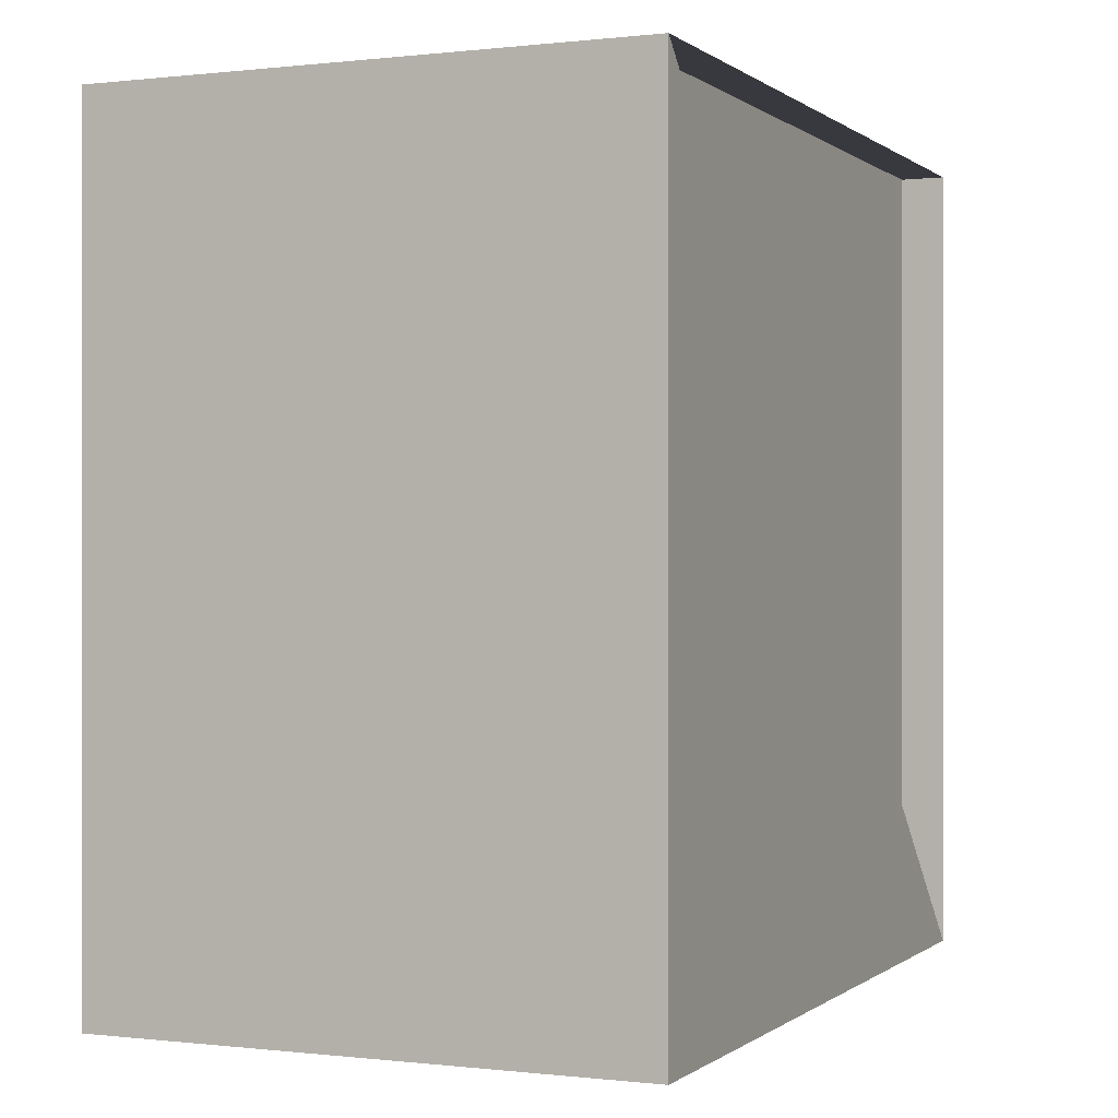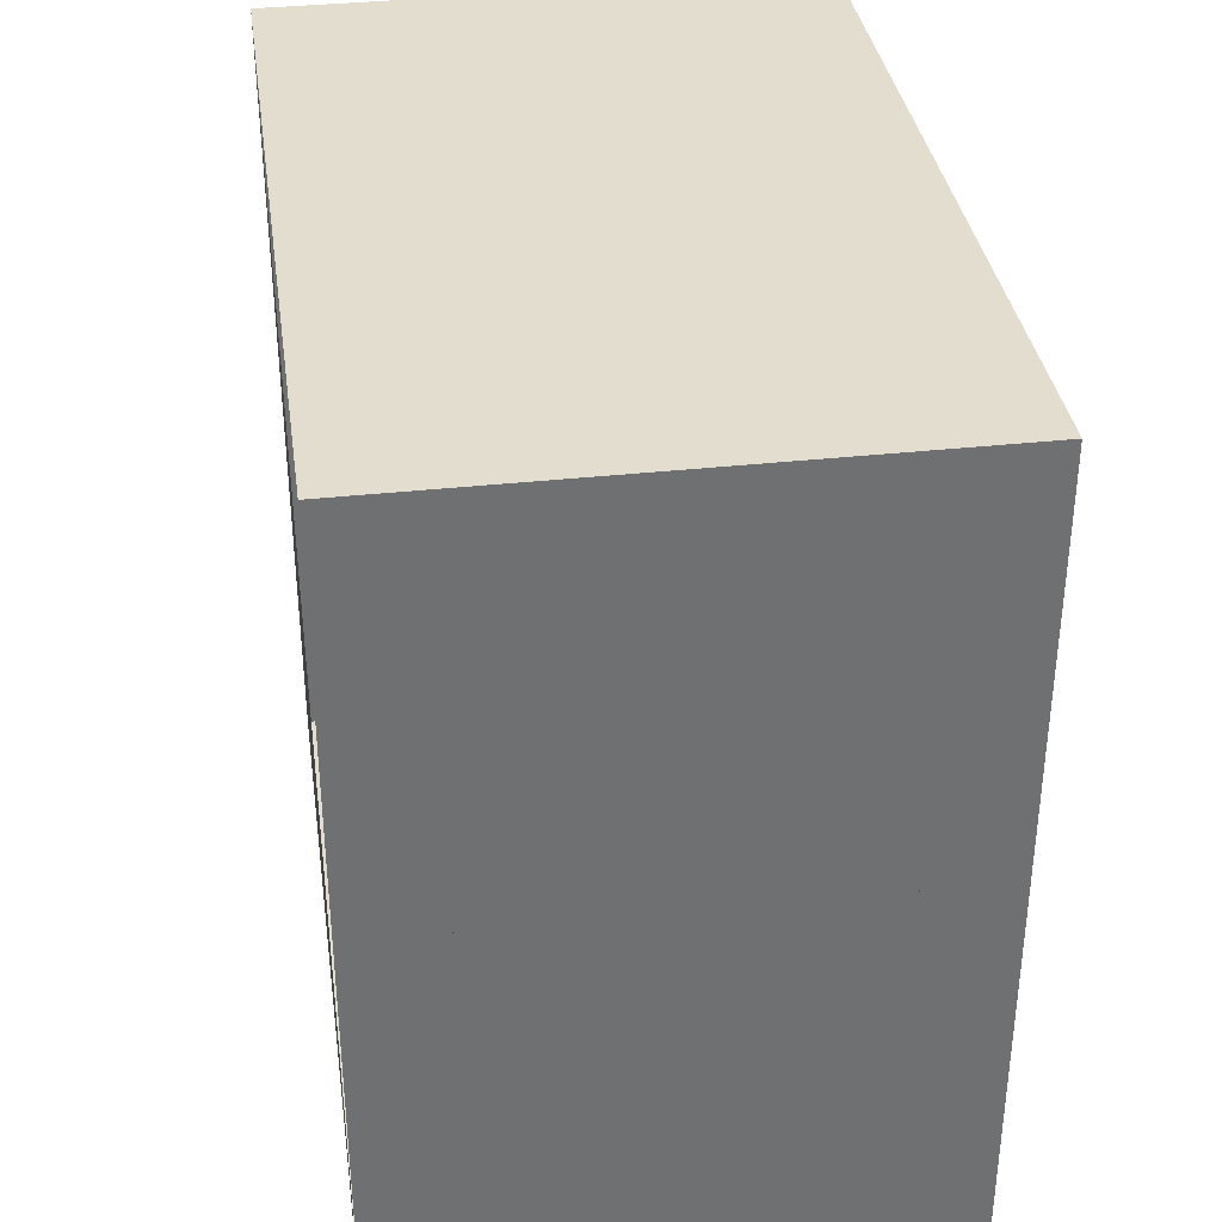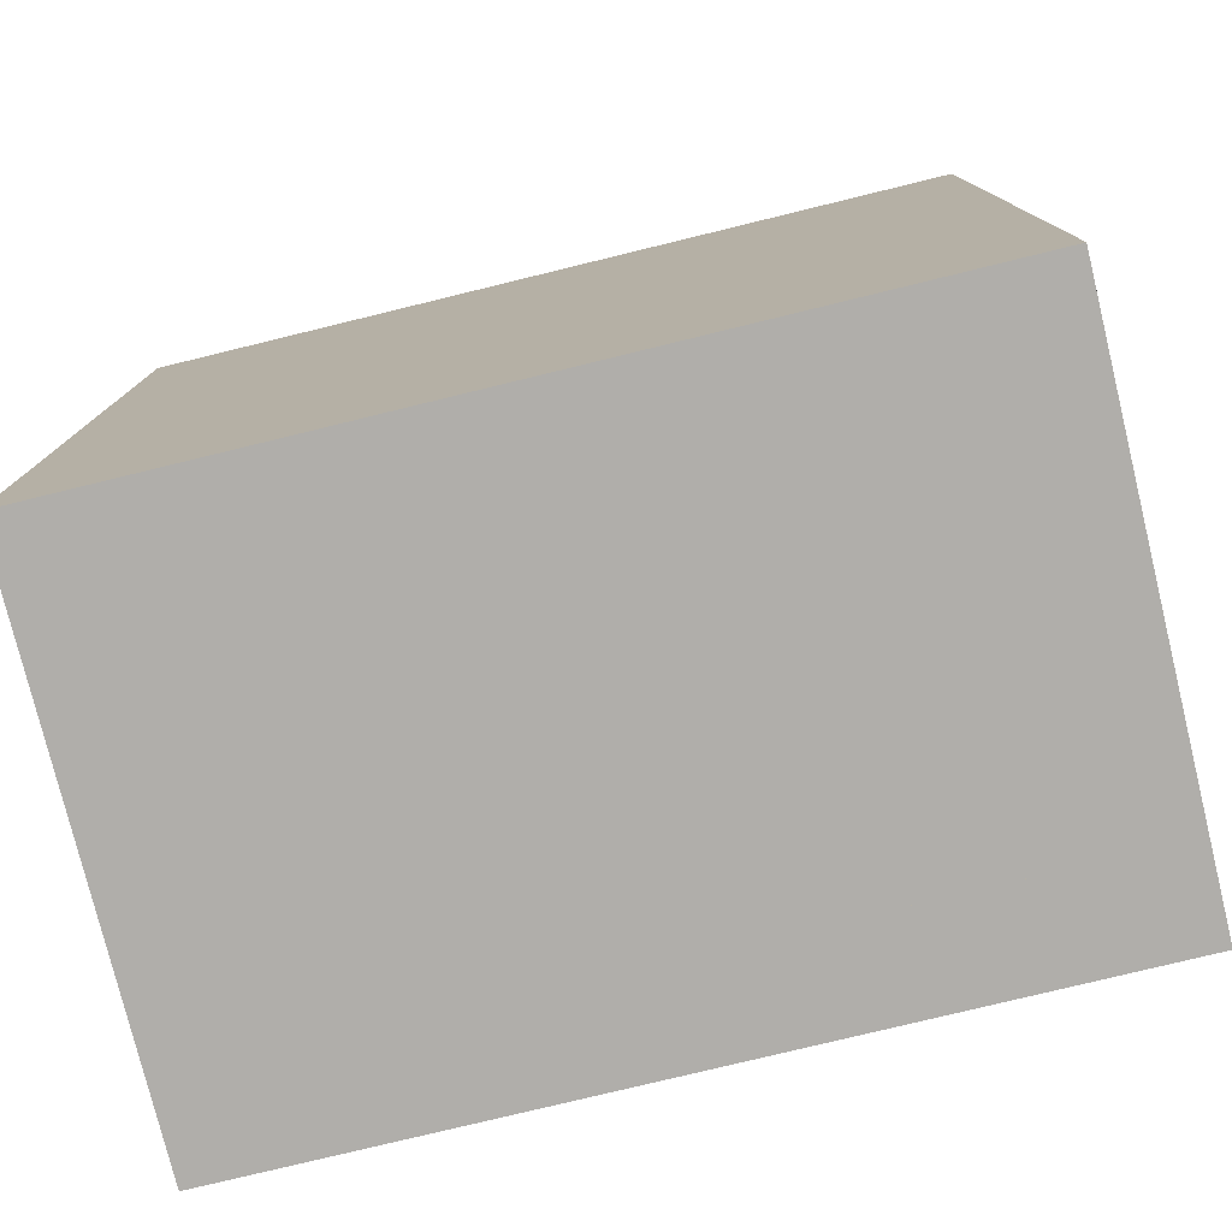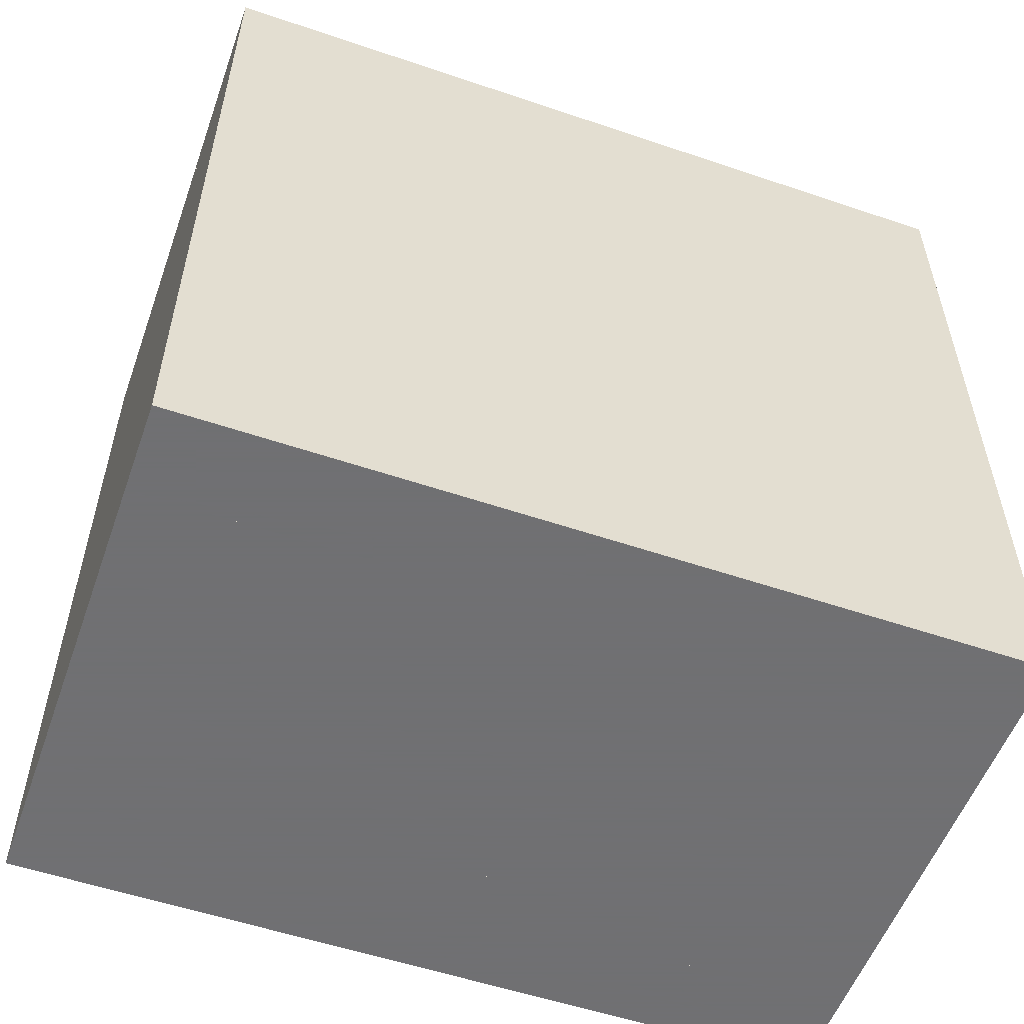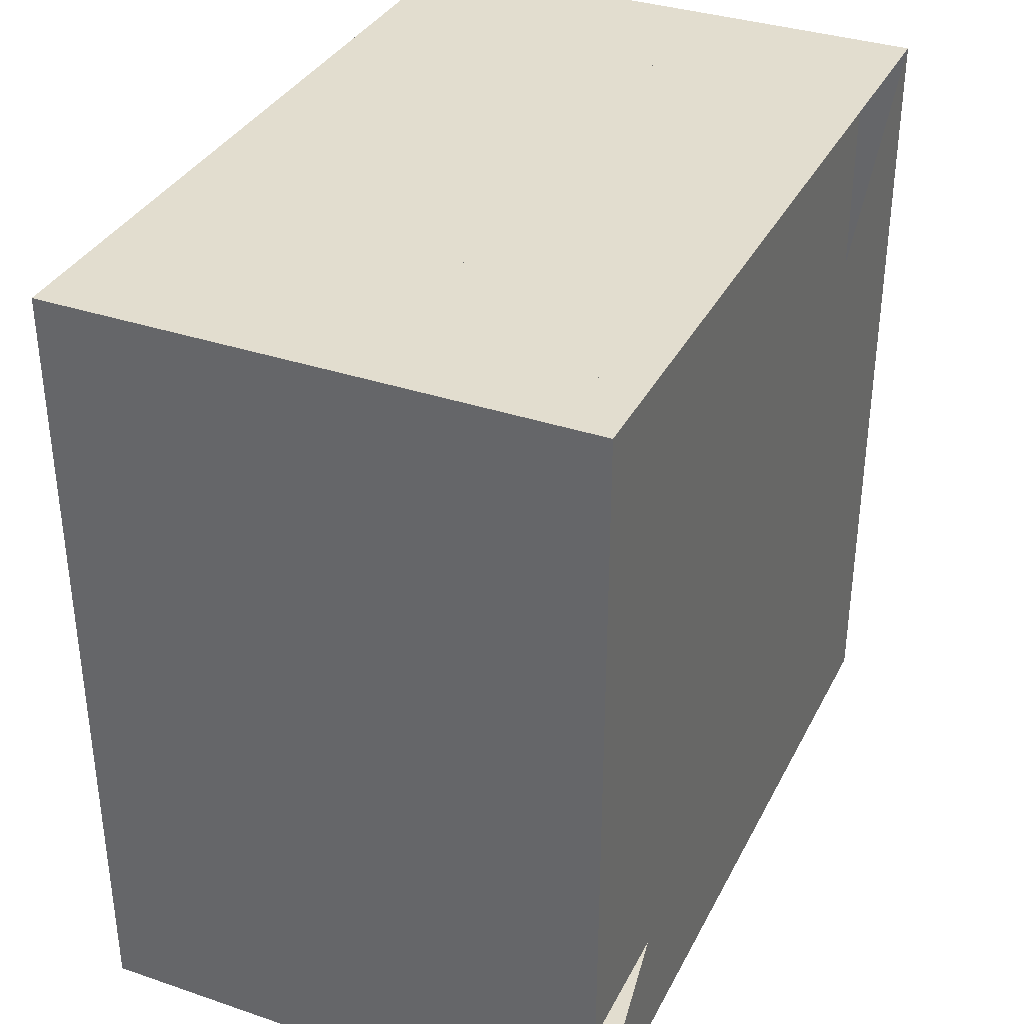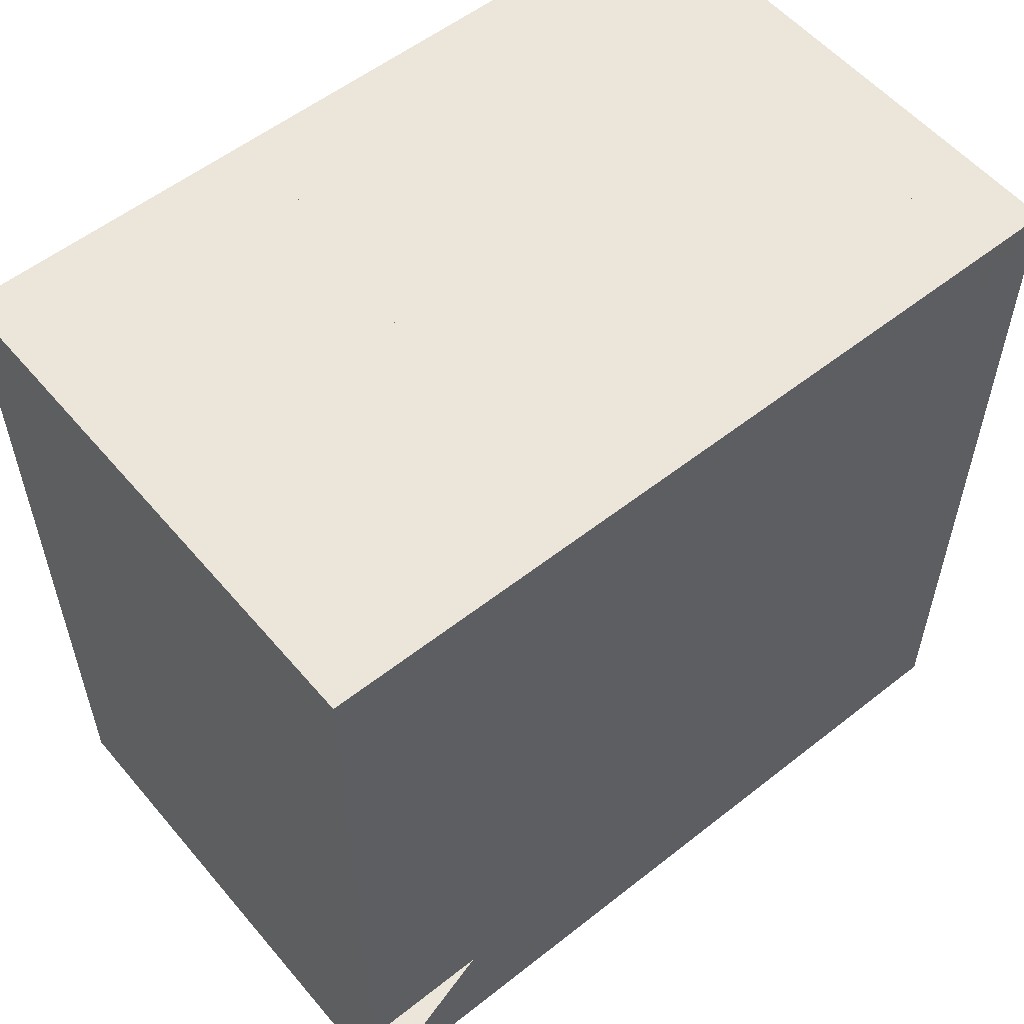
<metadata>
{"format":"obj","ext":"obj","renderer":"f3d","projection":"perspective","resolution":1024,"background":"white","views":[{"elev":-0.0,"azim":-156.5,"up":"+Y"},{"elev":35.6,"azim":-8.2,"up":"+Y"},{"elev":-77.7,"azim":103.7,"up":"+Z"},{"elev":-55.0,"azim":70.3,"up":"+Z"},{"elev":35.0,"azim":-155.8,"up":"+Z"},{"elev":55.7,"azim":-129.6,"up":"+Z"}]}
</metadata>
<code>
v 0 -1 -1
v 0 -1 1
v 0 1 1
v 0 1 -1
v 0.1111 -1 -1
v 0.1111 -1 1
v 0.1111 1 1
v 0.1111 1 -1
v 0.2222 -1 -1
v 0.2222 -1 1
v 0.2222 1 1
v 0.2222 1 -1
v 0.3334 -1 -1
v 0.3334 -1 1
v 0.3334 1 1
v 0.3334 1 -1
v 0.4448 -1 -1
v 0.4448 -1 1
v 0.4448 1 1
v 0.4448 1 -1
v 0.5585 -1 -1
v 0.5585 -1 1
v 0.5585 1 1
v 0.5585 1 -1
v 0.686 -1 -1
v 0.686 -1 1
v 0.686 1 1
v 0.686 1 -1
v 0.8623 -1 -1
v 0.8623 -1 1
v 0.8623 1 1
v 0.8623 1 -1
v 1.107 -1 -1
v 1.107 -1 1
v 1.107 1 1
v 1.107 1 -1
v 1.324 -1 -1
v 1.324 -1 1
v 1.324 1 1
v 1.324 1 -1
f 1 2 4 5
f 5 6 7 8
f 5 6 2 1
f 6 7 3 2
f 7 8 4 3
f 8 5 1 4
f 9 10 11 12
f 9 10 6 5
f 10 11 7 6
f 11 12 8 7
f 12 9 5 8
f 13 14 15 16
f 13 14 10 9
f 14 15 11 10
f 15 16 12 11
f 16 13 9 12
f 17 18 19 20
f 17 18 14 13
f 18 19 15 14
f 19 20 16 15
f 20 17 13 16
f 21 22 23 24
f 21 22 18 17
f 22 23 19 18
f 23 24 20 19
f 24 21 17 20
f 25 26 27 28
f 25 26 22 21
f 26 27 23 22
f 27 28 24 23
f 28 25 21 24
f 29 30 31 32
f 29 30 26 25
f 30 31 27 26
f 31 32 28 27
f 32 29 25 28
f 33 34 35 36
f 33 34 30 29
f 34 35 31 30
f 35 36 32 31
f 36 33 29 32
f 37 38 39 40
f 37 38 34 33
f 38 39 35 34
f 39 40 36 35
f 40 37 33 36

</code>
